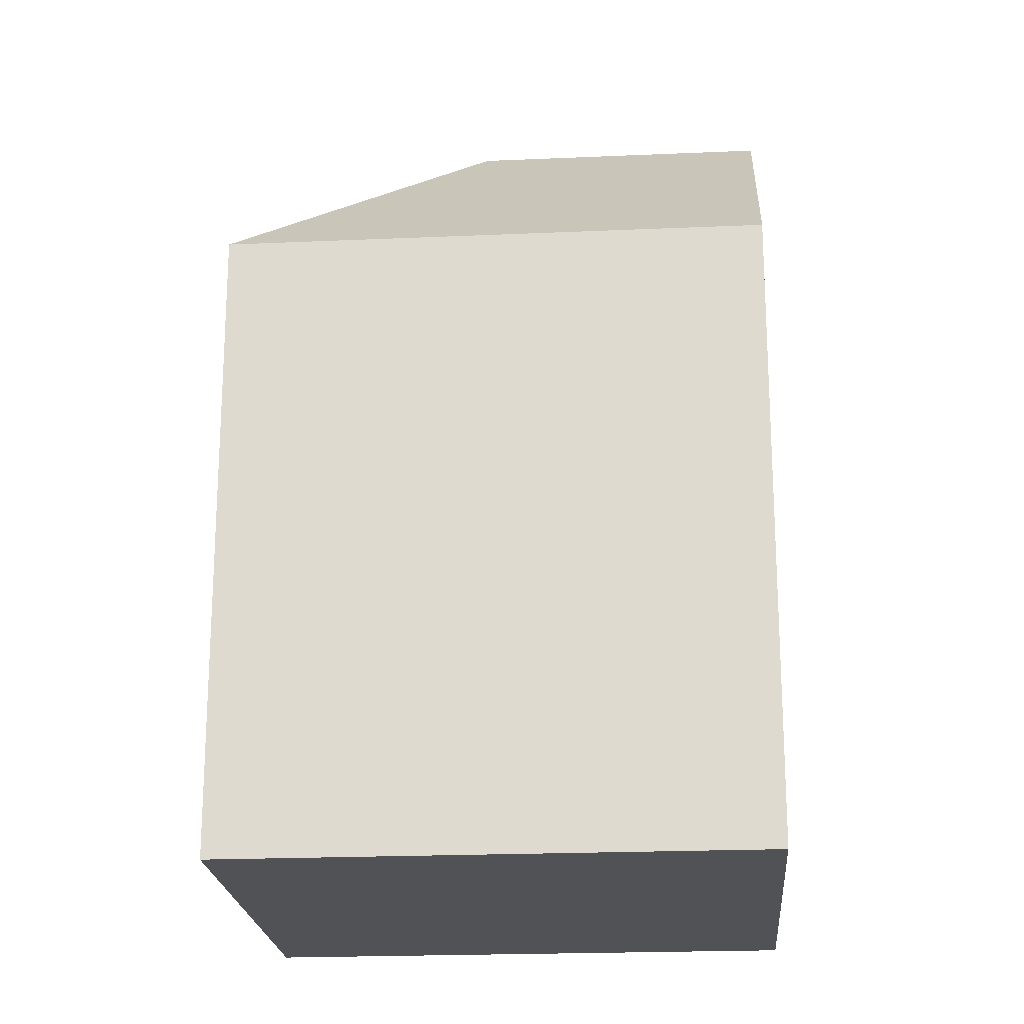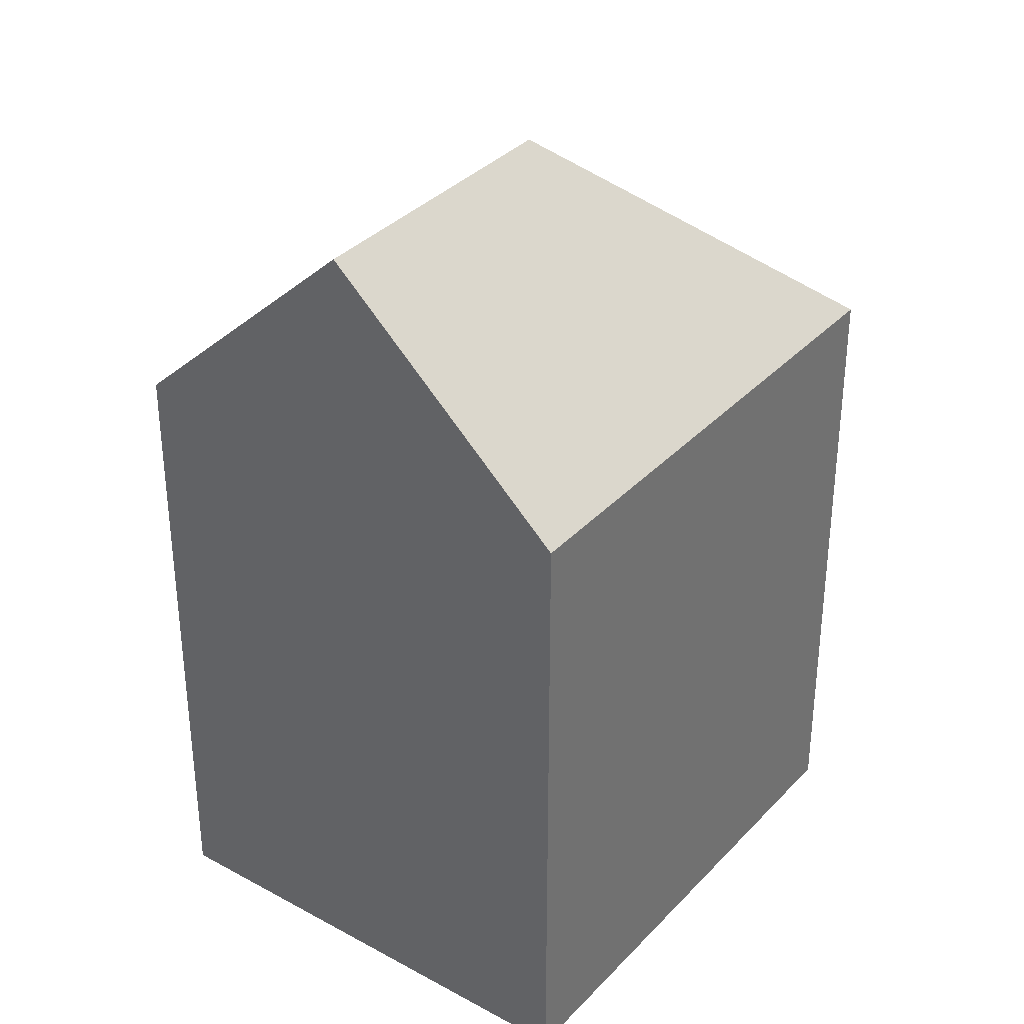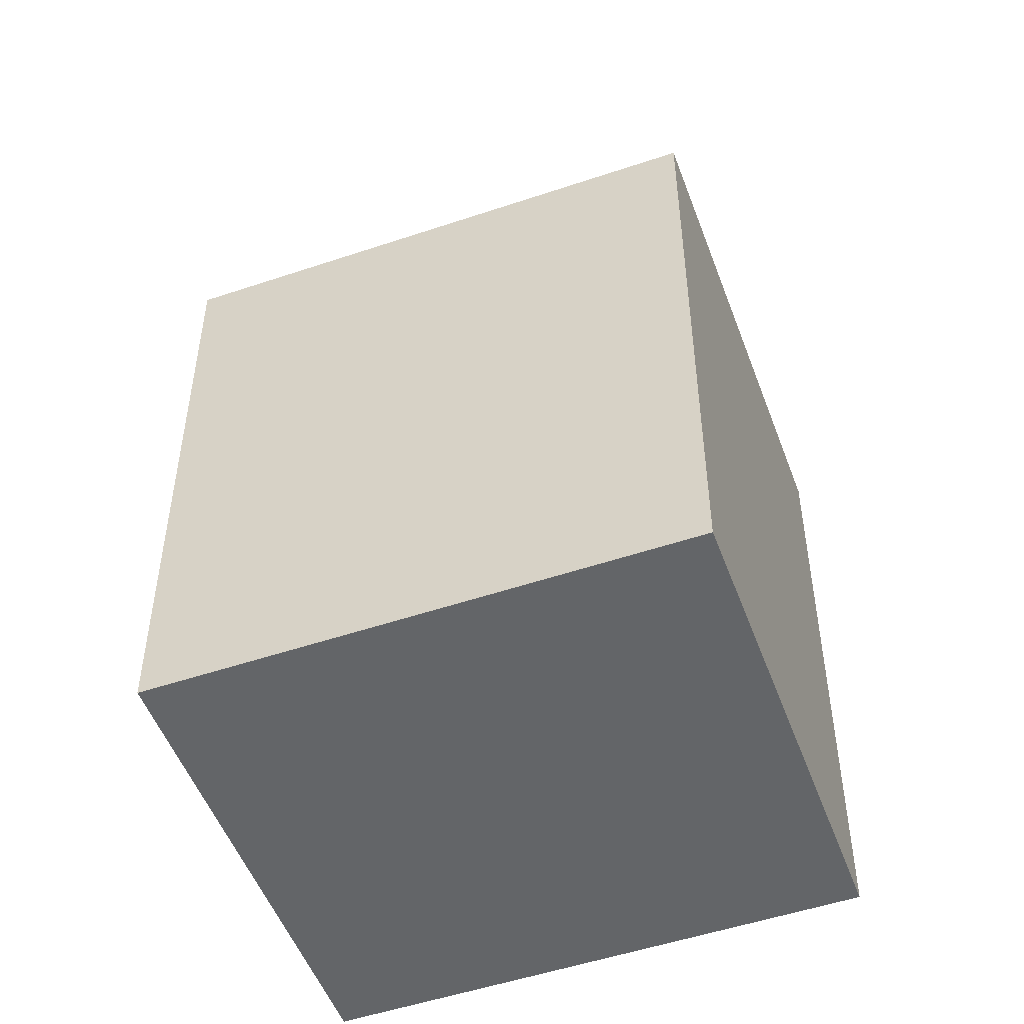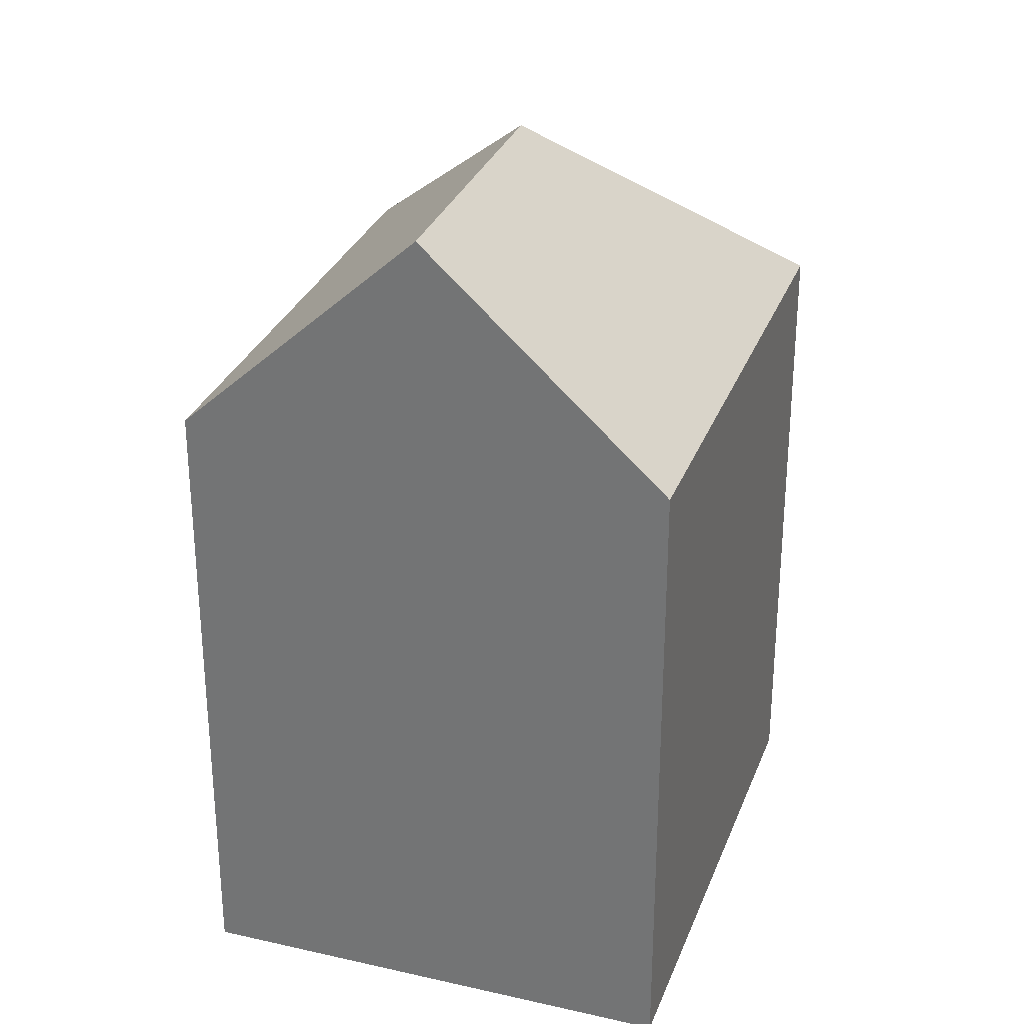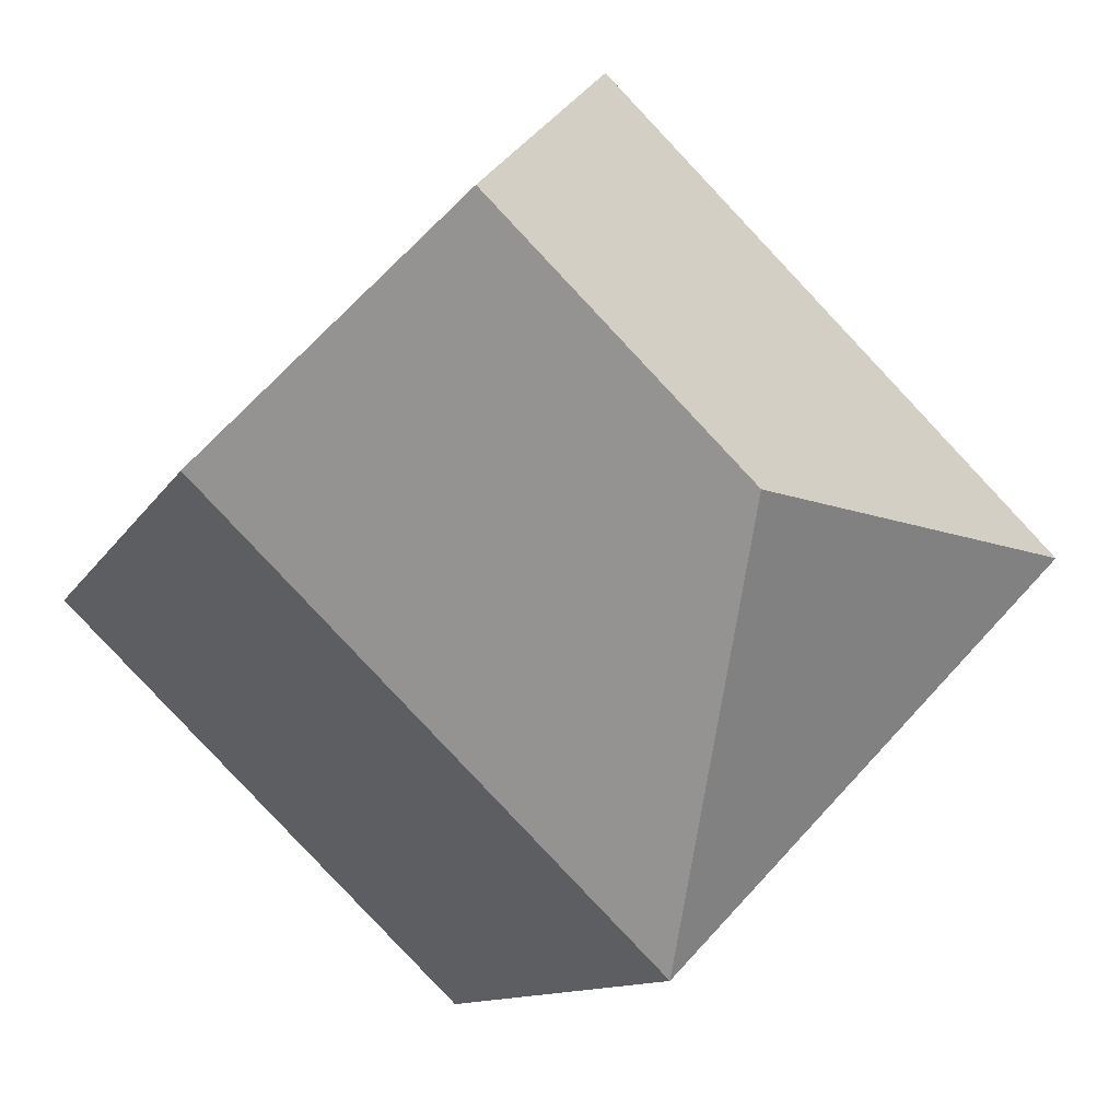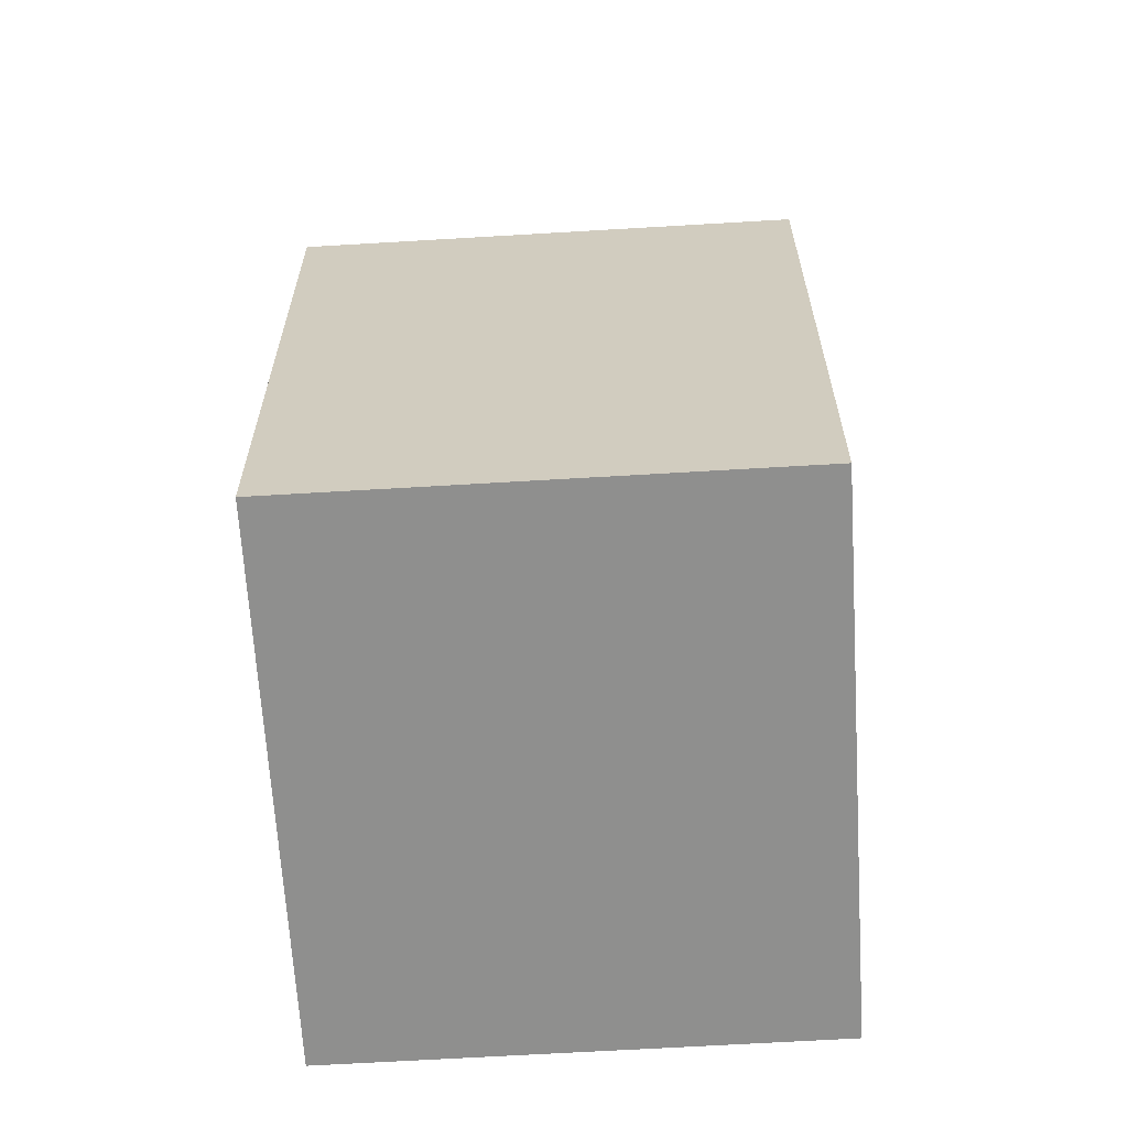
<metadata>
{"format":"obj","ext":"obj","renderer":"f3d","projection":"perspective","resolution":1024,"background":"white","views":[{"elev":-21.1,"azim":-39.7,"up":"+Y"},{"elev":35.0,"azim":82.1,"up":"+Y"},{"elev":-51.4,"azim":155.9,"up":"+Y"},{"elev":30.3,"azim":64.3,"up":"+Y"},{"elev":-10.0,"azim":163.0,"up":"+Z"},{"elev":-65.3,"azim":-130.7,"up":"+Y"}]}
</metadata>
<code>
v  16.19 14.22 0.6602
v  7.646 19.18 -0.1096
v  12.43 19.18 4.544
v  7.536 14.22 -7.768
v  0.0003026 14.22 -0.0004508
v  8.657 14.22 8.428
v  16.19 -4.045e-17 0.6606
v  0 0 0
v  7.536 4.757e-16 -7.768
v  12.42 -2.783e-16 4.545
v  8.657 -5.161e-16 8.429
g defaultobject
f 1 2 3
f 2 1 4
f 3 5 6
f 5 3 2
f 4 5 2
f 7 8 9
f 8 7 10
f 8 10 11
f 1 10 7
f 10 1 11
f 11 1 6
f 6 1 3
f 5 9 8
f 9 5 4
f 9 1 7
f 1 9 4
f 6 8 11
f 8 6 5

</code>
